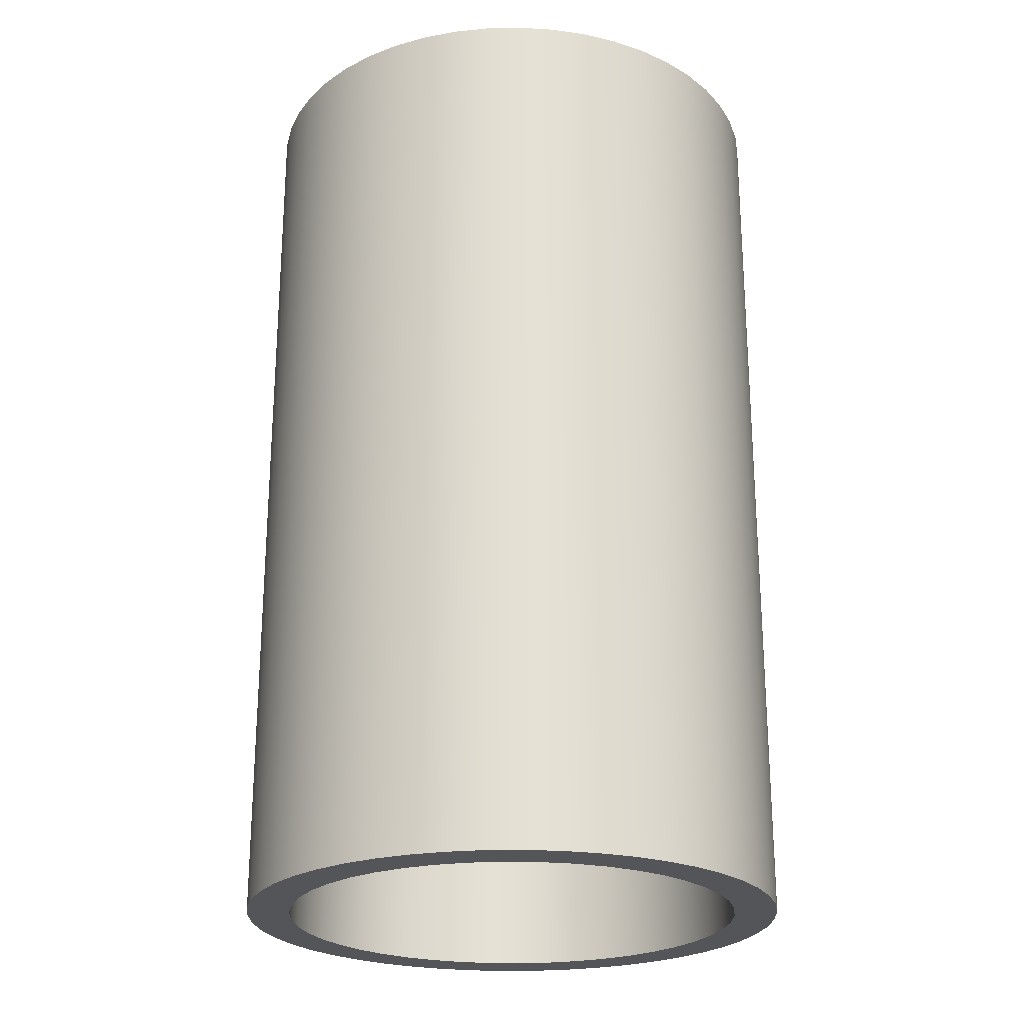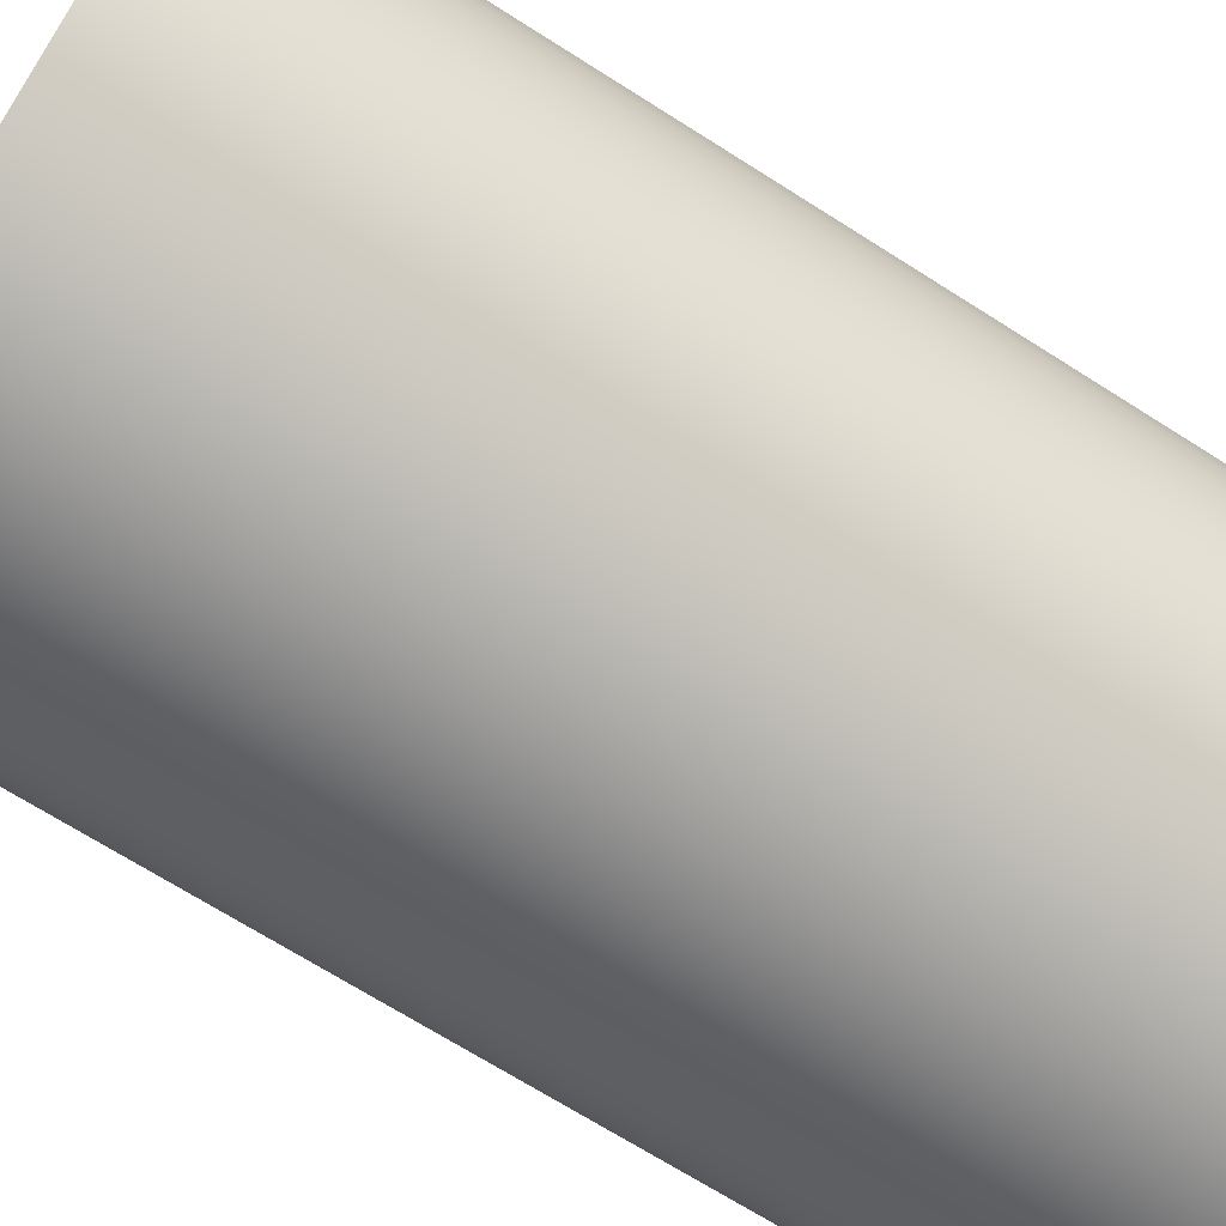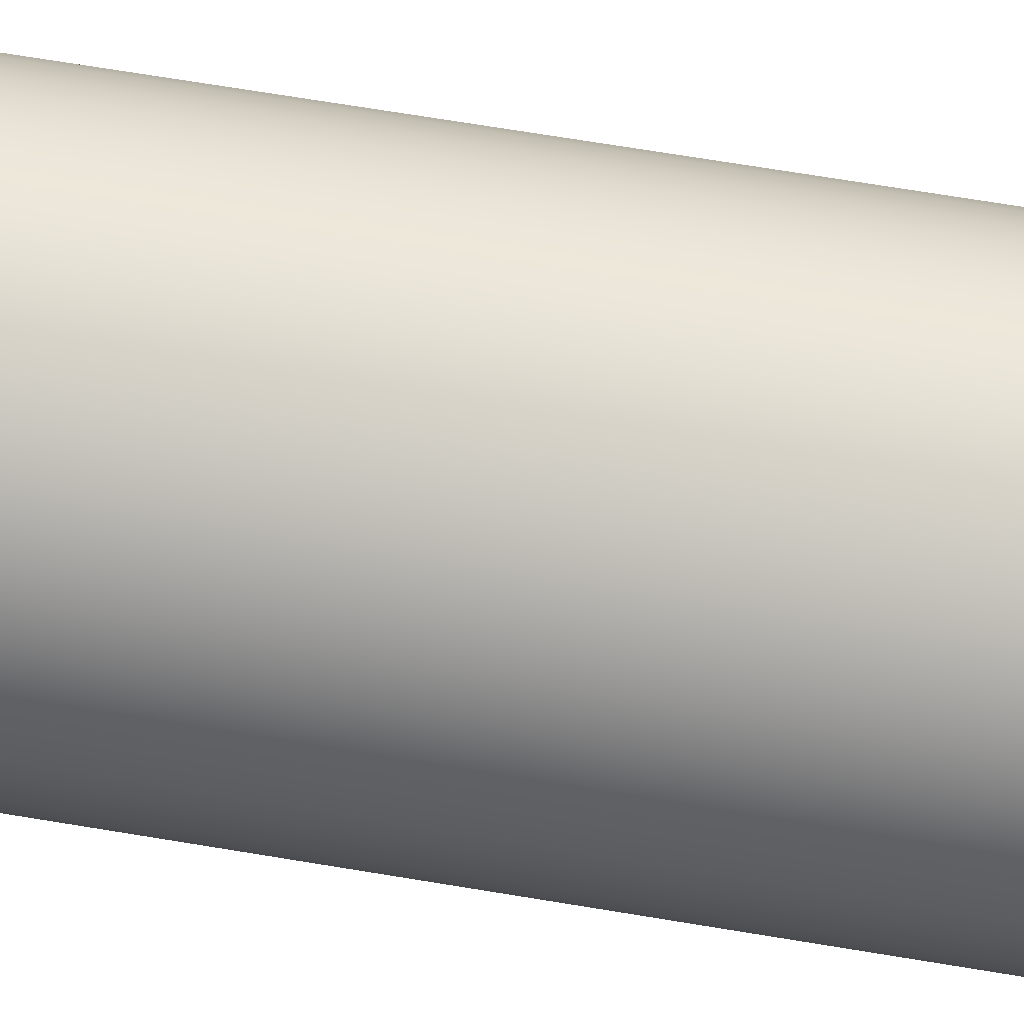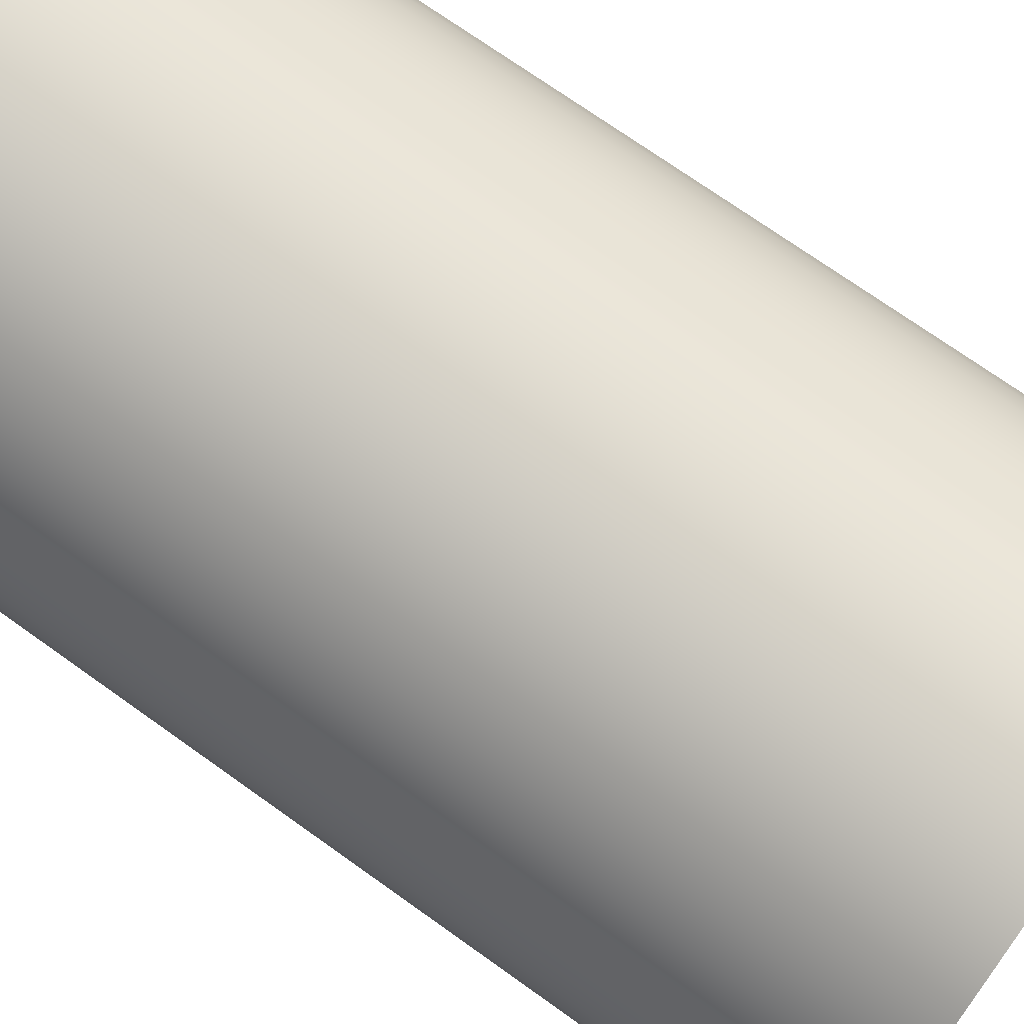
<metadata>
{"format":"obj","ext":"obj","renderer":"f3d","projection":"perspective","resolution":1024,"background":"white","views":[{"elev":-24.0,"azim":-47.0,"up":"+Y"},{"elev":-69.2,"azim":57.5,"up":"+Z"},{"elev":76.1,"azim":-80.9,"up":"+Z"},{"elev":72.6,"azim":125.5,"up":"+Z"}]}
</metadata>
<code>
v -1.508 5.08 1.847e-16
v -1.495 5.08 -0.1968
v -1.457 5.08 -0.3903
v -1.393 5.08 -0.5771
v -1.306 5.08 -0.7541
v -1.196 5.08 -0.9181
v -1.066 5.08 -1.066
v -0.9181 5.08 -1.196
v -0.7541 5.08 -1.306
v -0.5771 5.08 -1.393
v -0.3903 5.08 -1.457
v -0.1968 5.08 -1.495
v 9.235e-17 5.08 -1.508
v 0.1968 5.08 -1.495
v 0.3903 5.08 -1.457
v 0.5771 5.08 -1.393
v 0.7541 5.08 -1.306
v 0.9181 5.08 -1.196
v 1.066 5.08 -1.066
v 1.196 5.08 -0.9181
v 1.306 5.08 -0.7541
v 1.393 5.08 -0.5771
v 1.457 5.08 -0.3903
v 1.495 5.08 -0.1968
v 1.508 5.08 0
v 1.495 5.08 0.1968
v 1.457 5.08 0.3903
v 1.393 5.08 0.5771
v 1.306 5.08 0.7541
v 1.196 5.08 0.9181
v 1.066 5.08 1.066
v 0.9181 5.08 1.196
v 0.7541 5.08 1.306
v 0.5771 5.08 1.393
v 0.3903 5.08 1.457
v 0.1968 5.08 1.495
v 9.235e-17 5.08 1.508
v -0.1968 5.08 1.495
v -0.3903 5.08 1.457
v -0.5771 5.08 1.393
v -0.7541 5.08 1.306
v -0.9181 5.08 1.196
v -1.066 5.08 1.066
v -1.196 5.08 0.9181
v -1.306 5.08 0.7541
v -1.393 5.08 0.5771
v -1.457 5.08 0.3903
v -1.495 5.08 0.1968
v -1.508 0 1.847e-16
v -1.495 0 0.1968
v -1.457 0 0.3903
v -1.393 0 0.5771
v -1.306 0 0.7541
v -1.196 0 0.9181
v -1.066 0 1.066
v -0.9181 0 1.196
v -0.7541 0 1.306
v -0.5771 0 1.393
v -0.3903 0 1.457
v -0.1968 0 1.495
v 9.235e-17 0 1.508
v 0.1968 0 1.495
v 0.3903 0 1.457
v 0.5771 0 1.393
v 0.7541 0 1.306
v 0.9181 0 1.196
v 1.066 0 1.066
v 1.196 0 0.9181
v 1.306 0 0.7541
v 1.393 0 0.5771
v 1.457 0 0.3903
v 1.495 0 0.1968
v 1.508 0 0
v 1.495 0 -0.1968
v 1.457 0 -0.3903
v 1.393 0 -0.5771
v 1.306 0 -0.7541
v 1.196 0 -0.9181
v 1.066 0 -1.066
v 0.9181 0 -1.196
v 0.7541 0 -1.306
v 0.5771 0 -1.393
v 0.3903 0 -1.457
v 0.1968 0 -1.495
v 9.235e-17 0 -1.508
v -0.1968 0 -1.495
v -0.3903 0 -1.457
v -0.5771 0 -1.393
v -0.7541 0 -1.306
v -0.9181 0 -1.196
v -1.066 0 -1.066
v -1.196 0 -0.9181
v -1.306 0 -0.7541
v -1.393 0 -0.5771
v -1.457 0 -0.3903
v -1.495 0 -0.1968
v -1.508 0 1.847e-16
v -1.508 5.08 1.847e-16
v -1.27 5.08 1.555e-16
v -1.257 5.08 0.1807
v -1.219 5.08 0.3578
v -1.155 5.08 0.5276
v -1.068 5.08 0.6866
v -0.9598 5.08 0.8317
v -0.8317 5.08 0.9598
v -0.6866 5.08 1.068
v -0.5276 5.08 1.155
v -0.3578 5.08 1.219
v -0.1807 5.08 1.257
v 7.777e-17 5.08 1.27
v 0.1807 5.08 1.257
v 0.3578 5.08 1.219
v 0.5276 5.08 1.155
v 0.6866 5.08 1.068
v 0.8317 5.08 0.9598
v 0.9598 5.08 0.8317
v 1.068 5.08 0.6866
v 1.155 5.08 0.5276
v 1.219 5.08 0.3578
v 1.257 5.08 0.1807
v 1.27 5.08 0
v 1.257 5.08 -0.1807
v 1.219 5.08 -0.3578
v 1.155 5.08 -0.5276
v 1.068 5.08 -0.6866
v 0.9598 5.08 -0.8317
v 0.8317 5.08 -0.9598
v 0.6866 5.08 -1.068
v 0.5276 5.08 -1.155
v 0.3578 5.08 -1.219
v 0.1807 5.08 -1.257
v 7.777e-17 5.08 -1.27
v -0.1807 5.08 -1.257
v -0.3578 5.08 -1.219
v -0.5276 5.08 -1.155
v -0.6866 5.08 -1.068
v -0.8317 5.08 -0.9598
v -0.9598 5.08 -0.8317
v -1.068 5.08 -0.6866
v -1.155 5.08 -0.5276
v -1.219 5.08 -0.3578
v -1.257 5.08 -0.1807
v -1.27 0 1.555e-16
v -1.257 0 -0.1807
v -1.219 0 -0.3578
v -1.155 0 -0.5276
v -1.068 0 -0.6866
v -0.9598 0 -0.8317
v -0.8317 0 -0.9598
v -0.6866 0 -1.068
v -0.5276 0 -1.155
v -0.3578 0 -1.219
v -0.1807 0 -1.257
v 7.777e-17 0 -1.27
v 0.1807 0 -1.257
v 0.3578 0 -1.219
v 0.5276 0 -1.155
v 0.6866 0 -1.068
v 0.8317 0 -0.9598
v 0.9598 0 -0.8317
v 1.068 0 -0.6866
v 1.155 0 -0.5276
v 1.219 0 -0.3578
v 1.257 0 -0.1807
v 1.27 0 0
v 1.257 0 0.1807
v 1.219 0 0.3578
v 1.155 0 0.5276
v 1.068 0 0.6866
v 0.9598 0 0.8317
v 0.8317 0 0.9598
v 0.6866 0 1.068
v 0.5276 0 1.155
v 0.3578 0 1.219
v 0.1807 0 1.257
v 7.777e-17 0 1.27
v -0.1807 0 1.257
v -0.3578 0 1.219
v -0.5276 0 1.155
v -0.6866 0 1.068
v -0.8317 0 0.9598
v -0.9598 0 0.8317
v -1.068 0 0.6866
v -1.155 0 0.5276
v -1.219 0 0.3578
v -1.257 0 0.1807
v -1.27 5.08 1.555e-16
v -1.27 0 1.555e-16
v -1.27 0 1.555e-16
v -1.257 0 0.1807
v -1.219 0 0.3578
v -1.155 0 0.5276
v -1.068 0 0.6866
v -0.9598 0 0.8317
v -0.8317 0 0.9598
v -0.6866 0 1.068
v -0.5276 0 1.155
v -0.3578 0 1.219
v -0.1807 0 1.257
v 7.777e-17 0 1.27
v 0.1807 0 1.257
v 0.3578 0 1.219
v 0.5276 0 1.155
v 0.6866 0 1.068
v 0.8317 0 0.9598
v 0.9598 0 0.8317
v 1.068 0 0.6866
v 1.155 0 0.5276
v 1.219 0 0.3578
v 1.257 0 0.1807
v 1.27 0 0
v 1.257 0 -0.1807
v 1.219 0 -0.3578
v 1.155 0 -0.5276
v 1.068 0 -0.6866
v 0.9598 0 -0.8317
v 0.8317 0 -0.9598
v 0.6866 0 -1.068
v 0.5276 0 -1.155
v 0.3578 0 -1.219
v 0.1807 0 -1.257
v 7.777e-17 0 -1.27
v -0.1807 0 -1.257
v -0.3578 0 -1.219
v -0.5276 0 -1.155
v -0.6866 0 -1.068
v -0.8317 0 -0.9598
v -0.9598 0 -0.8317
v -1.068 0 -0.6866
v -1.155 0 -0.5276
v -1.219 0 -0.3578
v -1.257 0 -0.1807
v -1.508 0 1.847e-16
v -1.495 0 -0.1968
v -1.457 0 -0.3903
v -1.393 0 -0.5771
v -1.306 0 -0.7541
v -1.196 0 -0.9181
v -1.066 0 -1.066
v -0.9181 0 -1.196
v -0.7541 0 -1.306
v -0.5771 0 -1.393
v -0.3903 0 -1.457
v -0.1968 0 -1.495
v 9.235e-17 0 -1.508
v 0.1968 0 -1.495
v 0.3903 0 -1.457
v 0.5771 0 -1.393
v 0.7541 0 -1.306
v 0.9181 0 -1.196
v 1.066 0 -1.066
v 1.196 0 -0.9181
v 1.306 0 -0.7541
v 1.393 0 -0.5771
v 1.457 0 -0.3903
v 1.495 0 -0.1968
v 1.508 0 0
v 1.495 0 0.1968
v 1.457 0 0.3903
v 1.393 0 0.5771
v 1.306 0 0.7541
v 1.196 0 0.9181
v 1.066 0 1.066
v 0.9181 0 1.196
v 0.7541 0 1.306
v 0.5771 0 1.393
v 0.3903 0 1.457
v 0.1968 0 1.495
v 9.235e-17 0 1.508
v -0.1968 0 1.495
v -0.3903 0 1.457
v -0.5771 0 1.393
v -0.7541 0 1.306
v -0.9181 0 1.196
v -1.066 0 1.066
v -1.196 0 0.9181
v -1.306 0 0.7541
v -1.393 0 0.5771
v -1.457 0 0.3903
v -1.495 0 0.1968
v -1.27 5.08 1.555e-16
v -1.257 5.08 -0.1807
v -1.219 5.08 -0.3578
v -1.155 5.08 -0.5276
v -1.068 5.08 -0.6866
v -0.9598 5.08 -0.8317
v -0.8317 5.08 -0.9598
v -0.6866 5.08 -1.068
v -0.5276 5.08 -1.155
v -0.3578 5.08 -1.219
v -0.1807 5.08 -1.257
v 7.777e-17 5.08 -1.27
v 0.1807 5.08 -1.257
v 0.3578 5.08 -1.219
v 0.5276 5.08 -1.155
v 0.6866 5.08 -1.068
v 0.8317 5.08 -0.9598
v 0.9598 5.08 -0.8317
v 1.068 5.08 -0.6866
v 1.155 5.08 -0.5276
v 1.219 5.08 -0.3578
v 1.257 5.08 -0.1807
v 1.27 5.08 0
v 1.257 5.08 0.1807
v 1.219 5.08 0.3578
v 1.155 5.08 0.5276
v 1.068 5.08 0.6866
v 0.9598 5.08 0.8317
v 0.8317 5.08 0.9598
v 0.6866 5.08 1.068
v 0.5276 5.08 1.155
v 0.3578 5.08 1.219
v 0.1807 5.08 1.257
v 7.777e-17 5.08 1.27
v -0.1807 5.08 1.257
v -0.3578 5.08 1.219
v -0.5276 5.08 1.155
v -0.6866 5.08 1.068
v -0.8317 5.08 0.9598
v -0.9598 5.08 0.8317
v -1.068 5.08 0.6866
v -1.155 5.08 0.5276
v -1.219 5.08 0.3578
v -1.257 5.08 0.1807
v -1.508 5.08 1.847e-16
v -1.495 5.08 0.1968
v -1.457 5.08 0.3903
v -1.393 5.08 0.5771
v -1.306 5.08 0.7541
v -1.196 5.08 0.9181
v -1.066 5.08 1.066
v -0.9181 5.08 1.196
v -0.7541 5.08 1.306
v -0.5771 5.08 1.393
v -0.3903 5.08 1.457
v -0.1968 5.08 1.495
v 9.235e-17 5.08 1.508
v 0.1968 5.08 1.495
v 0.3903 5.08 1.457
v 0.5771 5.08 1.393
v 0.7541 5.08 1.306
v 0.9181 5.08 1.196
v 1.066 5.08 1.066
v 1.196 5.08 0.9181
v 1.306 5.08 0.7541
v 1.393 5.08 0.5771
v 1.457 5.08 0.3903
v 1.495 5.08 0.1968
v 1.508 5.08 0
v 1.495 5.08 -0.1968
v 1.457 5.08 -0.3903
v 1.393 5.08 -0.5771
v 1.306 5.08 -0.7541
v 1.196 5.08 -0.9181
v 1.066 5.08 -1.066
v 0.9181 5.08 -1.196
v 0.7541 5.08 -1.306
v 0.5771 5.08 -1.393
v 0.3903 5.08 -1.457
v 0.1968 5.08 -1.495
v 9.235e-17 5.08 -1.508
v -0.1968 5.08 -1.495
v -0.3903 5.08 -1.457
v -0.5771 5.08 -1.393
v -0.7541 5.08 -1.306
v -0.9181 5.08 -1.196
v -1.066 5.08 -1.066
v -1.196 5.08 -0.9181
v -1.306 5.08 -0.7541
v -1.393 5.08 -0.5771
v -1.457 5.08 -0.3903
v -1.495 5.08 -0.1968
f 2 96 1
f 1 96 97
f 98 49 48
f 48 49 50
f 48 50 47
f 47 50 51
f 47 51 46
f 46 51 52
f 46 52 45
f 45 52 53
f 45 53 44
f 44 53 54
f 44 54 43
f 43 54 55
f 43 55 42
f 42 55 56
f 42 56 41
f 41 56 57
f 41 57 40
f 40 57 58
f 40 58 39
f 39 58 59
f 39 59 38
f 38 59 60
f 38 60 37
f 37 60 61
f 37 61 36
f 36 61 62
f 36 62 35
f 35 62 63
f 35 63 34
f 34 63 64
f 34 64 33
f 33 64 65
f 33 65 32
f 32 65 66
f 32 66 31
f 31 66 67
f 31 67 30
f 30 67 68
f 30 68 29
f 29 68 69
f 29 69 28
f 28 69 70
f 28 70 27
f 27 70 71
f 27 71 26
f 26 71 72
f 26 72 25
f 25 72 73
f 25 73 24
f 24 73 74
f 24 74 23
f 23 74 75
f 23 75 22
f 22 75 76
f 22 76 21
f 21 76 77
f 21 77 20
f 20 77 78
f 20 78 19
f 19 78 79
f 19 79 18
f 18 79 80
f 18 80 17
f 17 80 81
f 17 81 16
f 16 81 82
f 16 82 15
f 15 82 83
f 15 83 14
f 14 83 84
f 14 84 13
f 13 84 85
f 13 85 12
f 12 85 86
f 12 86 11
f 11 86 87
f 11 87 10
f 10 87 88
f 10 88 9
f 9 88 89
f 9 89 8
f 8 89 90
f 8 90 7
f 7 90 91
f 7 91 6
f 6 91 92
f 6 92 5
f 5 92 93
f 5 93 4
f 4 93 94
f 4 94 3
f 3 94 95
f 3 95 2
f 2 95 96
f 100 186 99
f 99 186 188
f 187 143 142
f 142 143 144
f 142 144 141
f 141 144 145
f 141 145 140
f 140 145 146
f 140 146 139
f 139 146 147
f 139 147 138
f 138 147 148
f 138 148 137
f 137 148 149
f 137 149 136
f 136 149 150
f 136 150 135
f 135 150 151
f 135 151 134
f 134 151 152
f 134 152 133
f 133 152 153
f 133 153 132
f 132 153 154
f 132 154 131
f 131 154 155
f 131 155 130
f 130 155 156
f 130 156 129
f 129 156 157
f 129 157 128
f 128 157 158
f 128 158 127
f 127 158 159
f 127 159 126
f 126 159 160
f 126 160 125
f 125 160 161
f 125 161 124
f 124 161 162
f 124 162 123
f 123 162 163
f 123 163 122
f 122 163 164
f 122 164 121
f 121 164 165
f 121 165 120
f 120 165 166
f 120 166 119
f 119 166 167
f 119 167 118
f 118 167 168
f 118 168 117
f 117 168 169
f 117 169 116
f 116 169 170
f 116 170 115
f 115 170 171
f 115 171 114
f 114 171 172
f 114 172 113
f 113 172 173
f 113 173 112
f 112 173 174
f 112 174 111
f 111 174 175
f 111 175 110
f 110 175 176
f 110 176 109
f 109 176 177
f 109 177 108
f 108 177 178
f 108 178 107
f 107 178 179
f 107 179 106
f 106 179 180
f 106 180 105
f 105 180 181
f 105 181 104
f 104 181 182
f 104 182 103
f 103 182 183
f 103 183 102
f 102 183 184
f 102 184 101
f 101 184 185
f 101 185 100
f 100 185 186
f 190 280 189
f 189 280 233
f 189 233 234
f 280 190 279
f 279 190 191
f 279 191 278
f 278 191 192
f 278 192 277
f 277 192 193
f 277 193 276
f 276 193 194
f 276 194 275
f 275 194 195
f 275 195 274
f 274 195 196
f 274 196 273
f 273 196 197
f 273 197 272
f 272 197 198
f 272 198 271
f 271 198 199
f 271 199 270
f 270 199 200
f 270 200 269
f 269 200 268
f 268 200 201
f 268 201 267
f 267 201 202
f 267 202 266
f 266 202 203
f 266 203 265
f 265 203 204
f 265 204 264
f 264 204 205
f 264 205 263
f 263 205 206
f 263 206 262
f 262 206 207
f 262 207 261
f 261 207 208
f 261 208 260
f 260 208 209
f 260 209 259
f 259 209 210
f 259 210 258
f 258 210 211
f 258 211 257
f 257 211 256
f 256 211 212
f 256 212 255
f 255 212 213
f 255 213 254
f 254 213 214
f 254 214 253
f 253 214 215
f 253 215 252
f 252 215 216
f 252 216 251
f 251 216 217
f 251 217 250
f 250 217 218
f 250 218 249
f 249 218 219
f 249 219 248
f 248 219 220
f 248 220 247
f 247 220 221
f 247 221 246
f 246 221 222
f 246 222 245
f 245 222 244
f 244 222 223
f 244 223 243
f 243 223 224
f 243 224 242
f 242 224 225
f 242 225 241
f 241 225 226
f 241 226 240
f 240 226 227
f 240 227 239
f 239 227 228
f 239 228 238
f 238 228 229
f 238 229 237
f 237 229 230
f 237 230 236
f 236 230 231
f 236 231 235
f 235 231 232
f 235 232 234
f 234 232 189
f 282 372 281
f 281 372 325
f 281 325 326
f 372 282 371
f 371 282 283
f 371 283 370
f 370 283 284
f 370 284 369
f 369 284 285
f 369 285 368
f 368 285 286
f 368 286 367
f 367 286 287
f 367 287 366
f 366 287 288
f 366 288 365
f 365 288 289
f 365 289 364
f 364 289 290
f 364 290 363
f 363 290 291
f 363 291 362
f 362 291 292
f 362 292 361
f 361 292 360
f 360 292 293
f 360 293 359
f 359 293 294
f 359 294 358
f 358 294 295
f 358 295 357
f 357 295 296
f 357 296 356
f 356 296 297
f 356 297 355
f 355 297 298
f 355 298 354
f 354 298 299
f 354 299 353
f 353 299 300
f 353 300 352
f 352 300 301
f 352 301 351
f 351 301 302
f 351 302 350
f 350 302 303
f 350 303 349
f 349 303 348
f 348 303 304
f 348 304 347
f 347 304 305
f 347 305 346
f 346 305 306
f 346 306 345
f 345 306 307
f 345 307 344
f 344 307 308
f 344 308 343
f 343 308 309
f 343 309 342
f 342 309 310
f 342 310 341
f 341 310 311
f 341 311 340
f 340 311 312
f 340 312 339
f 339 312 313
f 339 313 338
f 338 313 314
f 338 314 337
f 337 314 336
f 336 314 315
f 336 315 335
f 335 315 316
f 335 316 334
f 334 316 317
f 334 317 333
f 333 317 318
f 333 318 332
f 332 318 319
f 332 319 331
f 331 319 320
f 331 320 330
f 330 320 321
f 330 321 329
f 329 321 322
f 329 322 328
f 328 322 323
f 328 323 327
f 327 323 324
f 327 324 326
f 326 324 281

</code>
